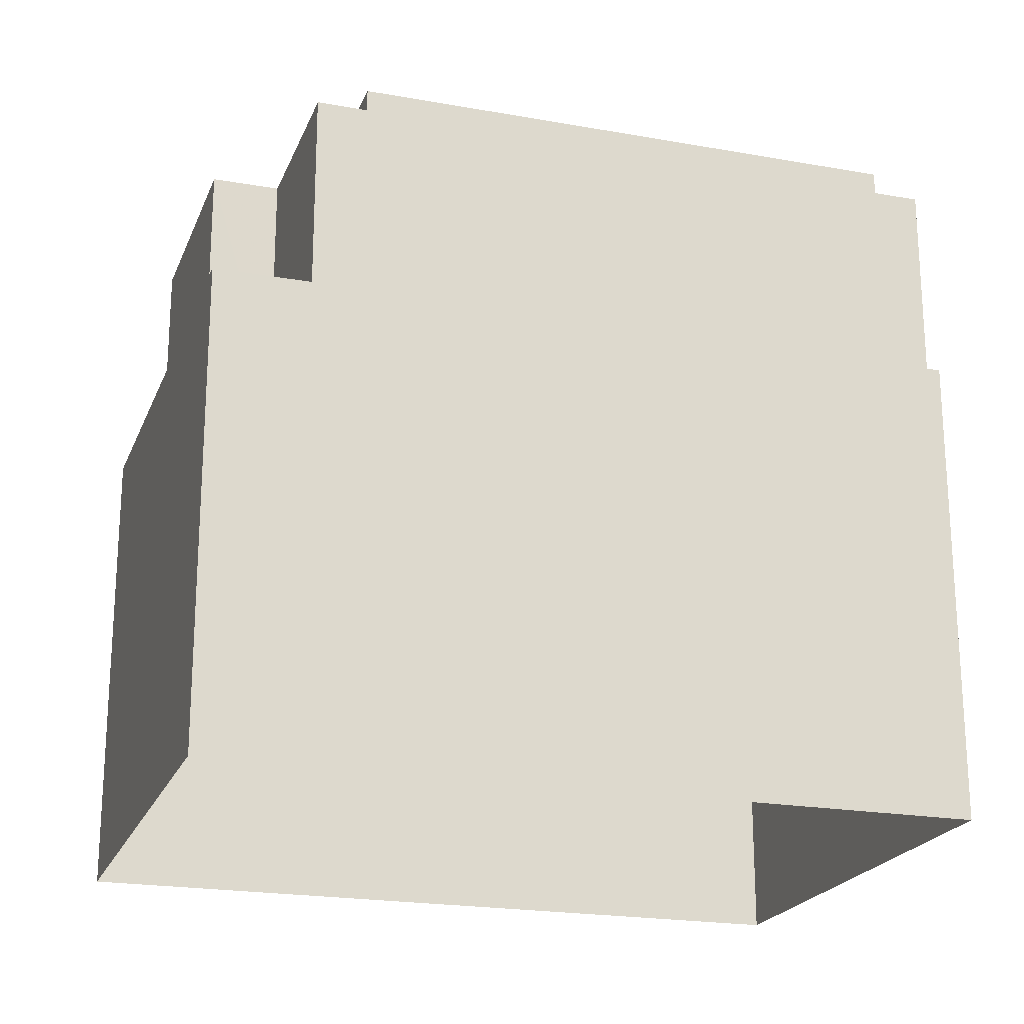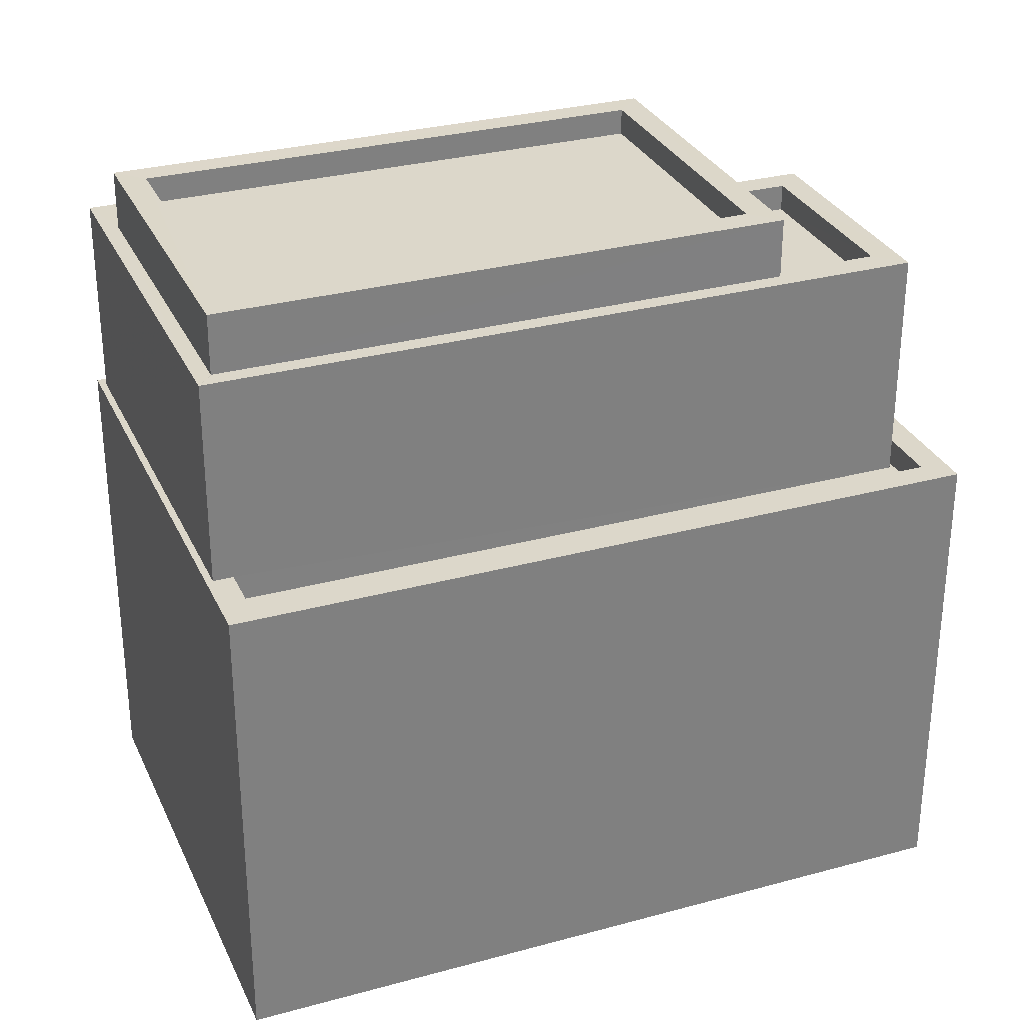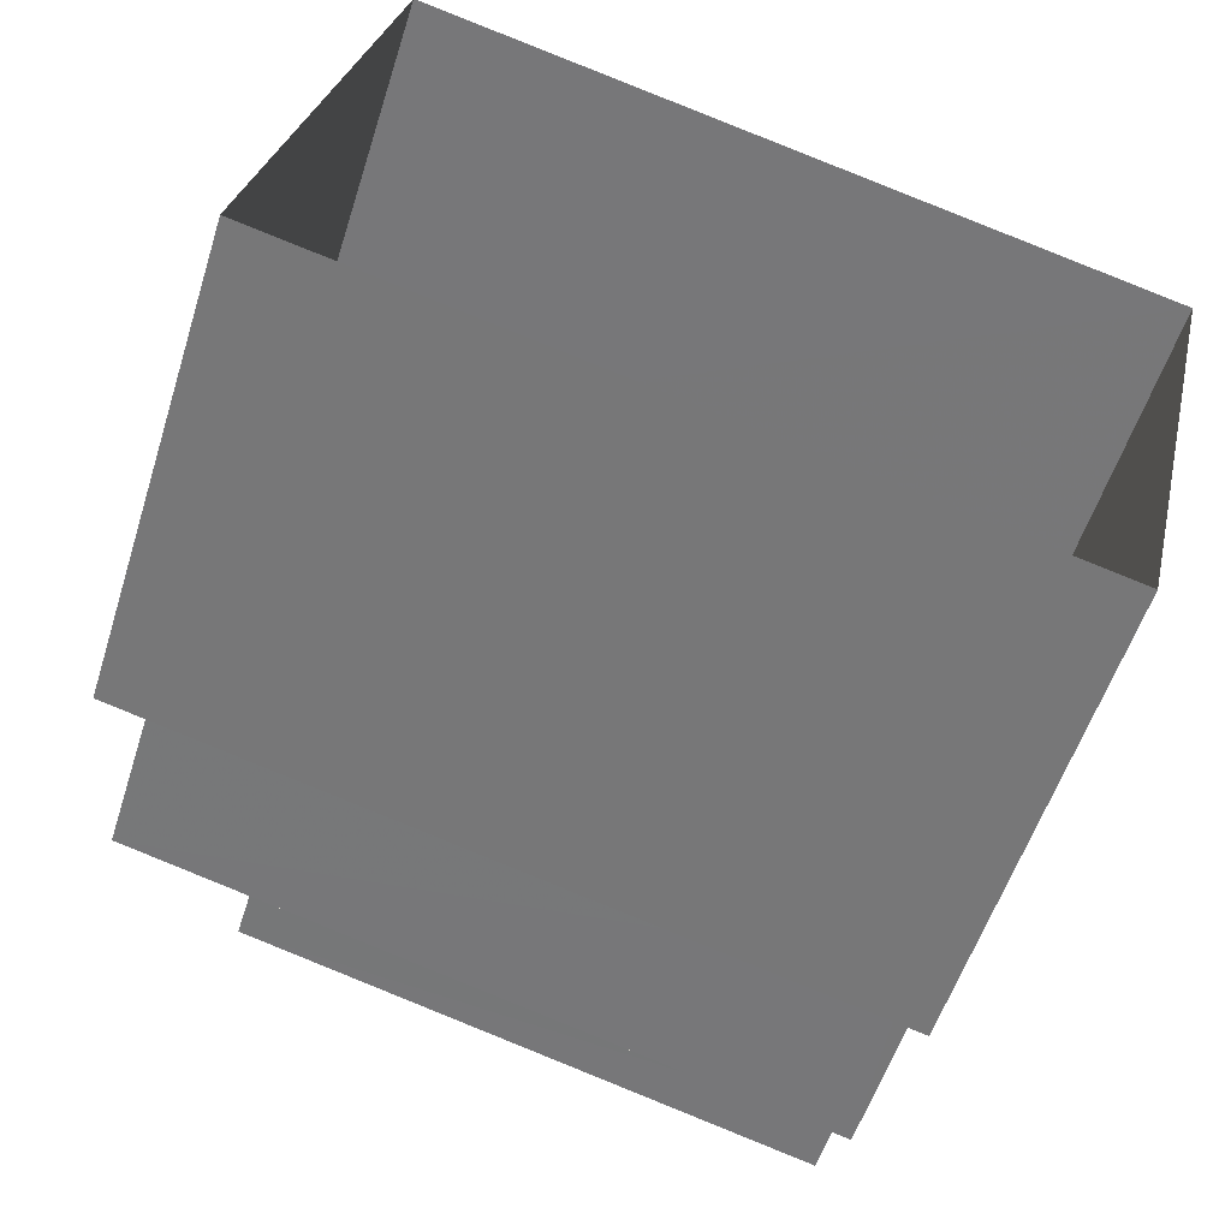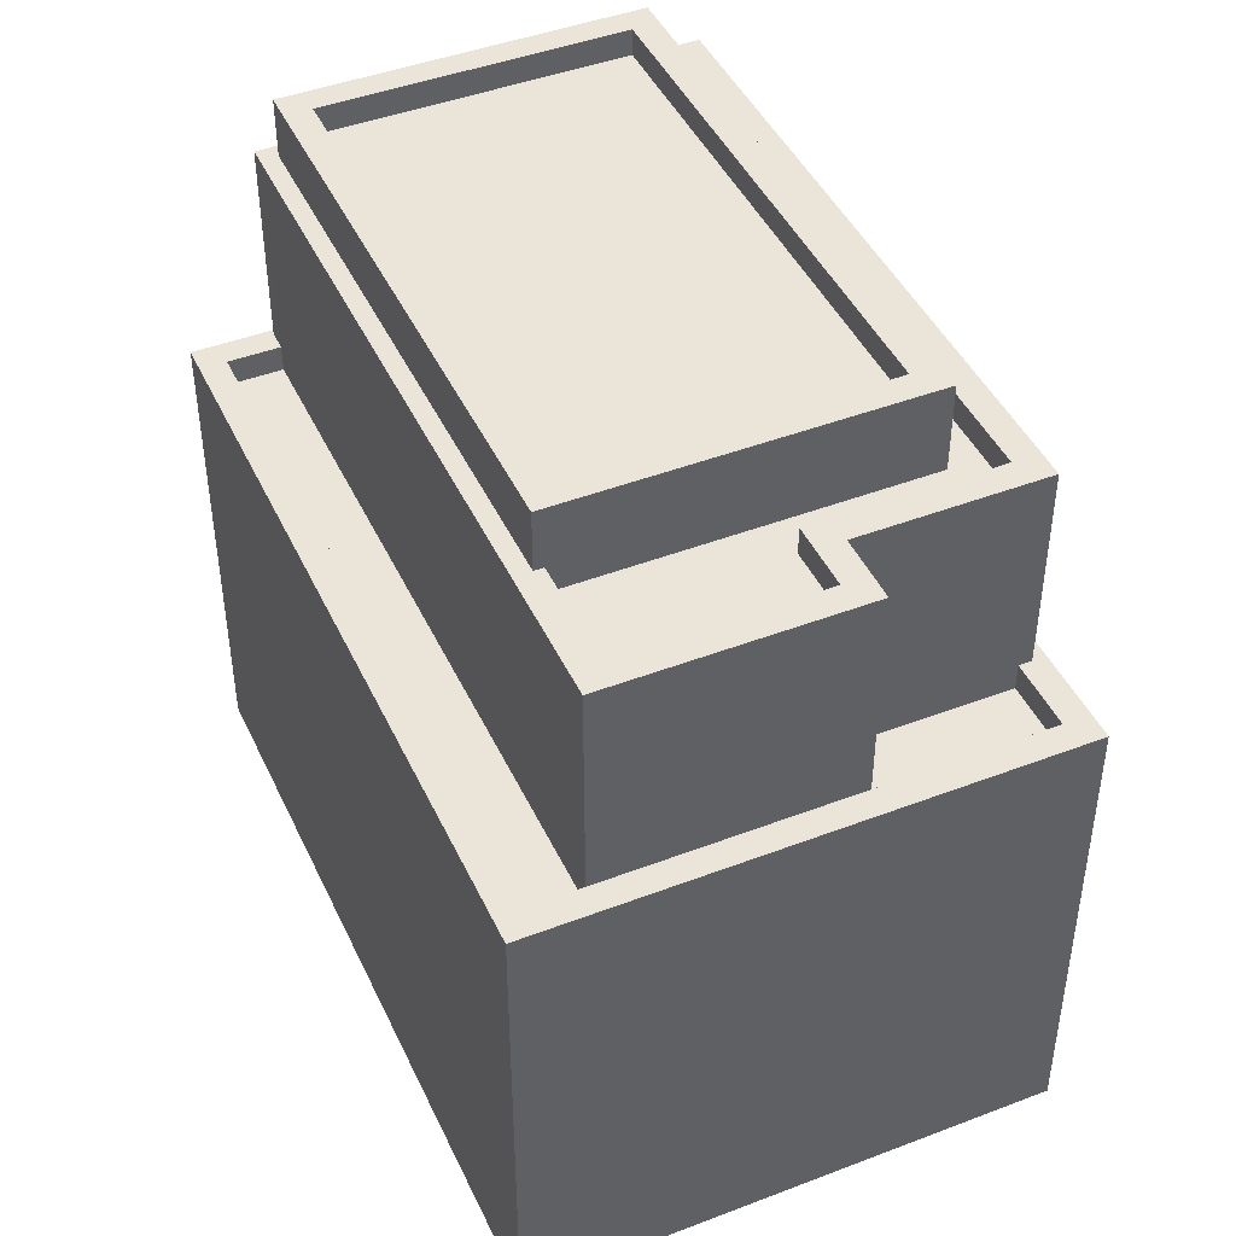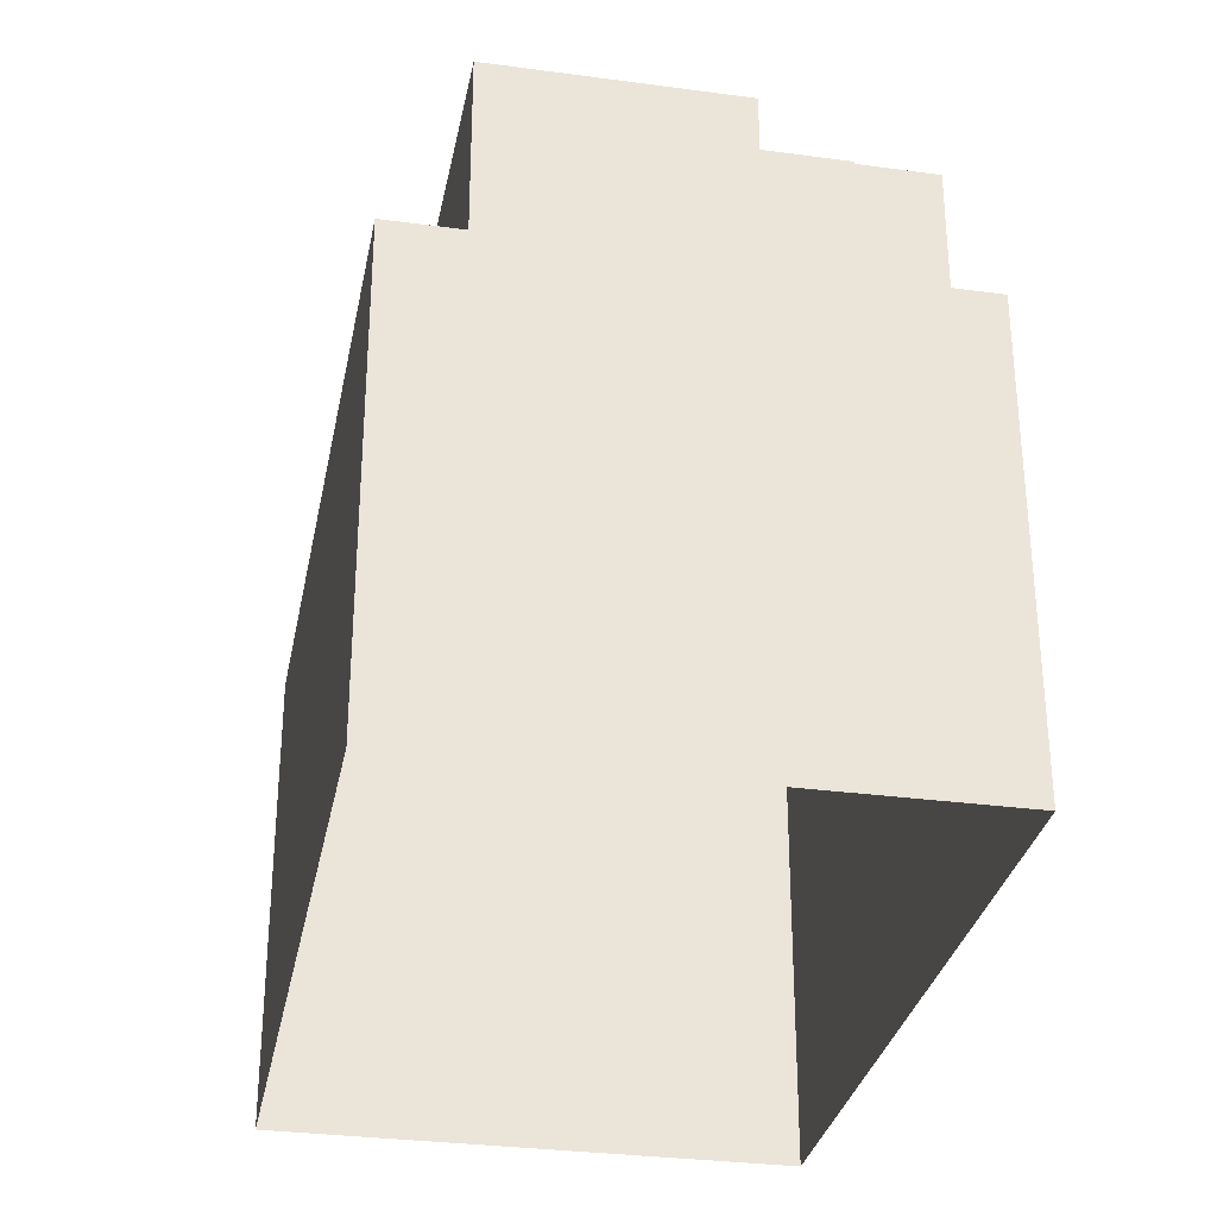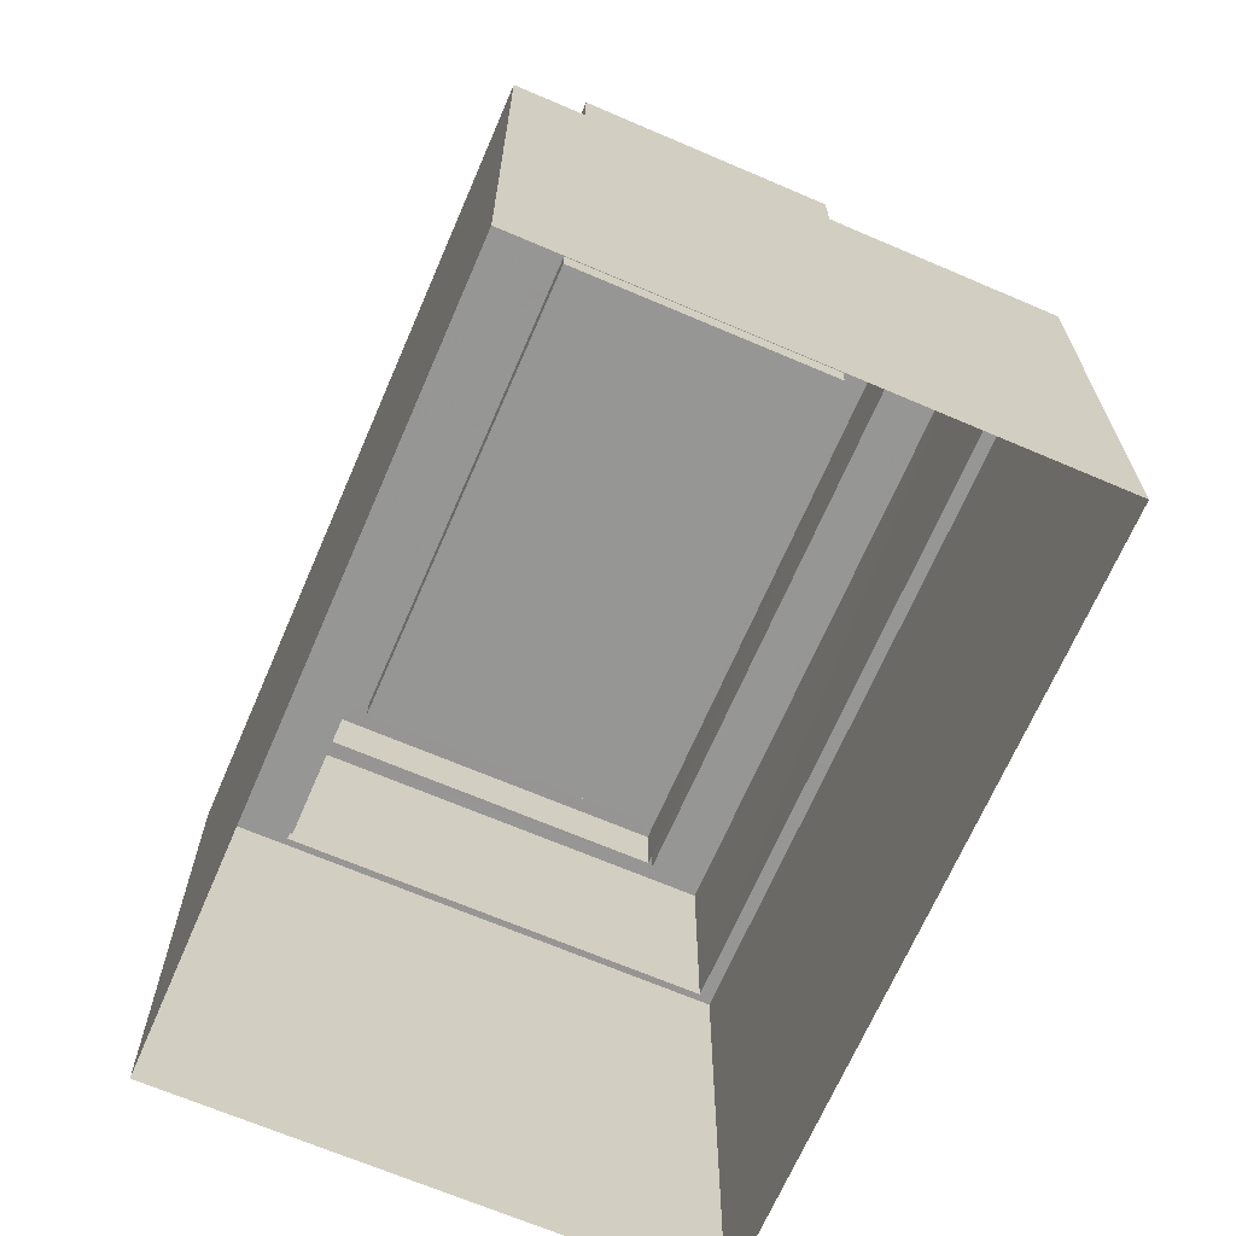
<metadata>
{"format":"obj","ext":"obj","renderer":"f3d","projection":"perspective","resolution":1024,"background":"white","views":[{"elev":-21.3,"azim":175.6,"up":"+Z"},{"elev":30.4,"azim":-8.2,"up":"+Z"},{"elev":-55.4,"azim":162.5,"up":"+Y"},{"elev":44.6,"azim":79.4,"up":"+Z"},{"elev":-31.2,"azim":92.5,"up":"+Z"},{"elev":-67.7,"azim":80.1,"up":"+Z"}]}
</metadata>
<code>
v -9694 -3.655e+04 30
v -9706 -3.655e+04 30.01
v -9696 -3.654e+04 30
v -9704 -3.655e+04 30.01
v -9697 -3.654e+04 35.88
v -9697 -3.655e+04 35.88
v -9696 -3.655e+04 35.88
v -9696 -3.654e+04 35.88
v -9704 -3.655e+04 35.89
v -9704 -3.655e+04 35.89
v -9695 -3.655e+04 35.88
v -9695 -3.655e+04 35.88
v -9696 -3.654e+04 36.23
v -9695 -3.655e+04 36.23
v -9694 -3.655e+04 36.23
v -9696 -3.654e+04 36.23
v -9706 -3.655e+04 36.24
v -9697 -3.654e+04 36.23
v -9704 -3.655e+04 36.24
v -9704 -3.655e+04 36.24
v -9704 -3.655e+04 36.24
v -9697 -3.654e+04 36.23
v -9704 -3.655e+04 36.24
v -9706 -3.655e+04 36.24
v -9696 -3.655e+04 38.58
v -9697 -3.655e+04 38.58
v -9695 -3.655e+04 38.57
v -9697 -3.655e+04 38.58
v -9705 -3.655e+04 38.58
v -9698 -3.655e+04 38.58
v -9697 -3.654e+04 38.58
v -9705 -3.655e+04 38.58
v -9695 -3.655e+04 38.92
v -9696 -3.655e+04 38.93
v -9696 -3.655e+04 38.93
v -9704 -3.655e+04 38.93
v -9704 -3.655e+04 38.93
v -9704 -3.655e+04 38.93
v -9705 -3.655e+04 38.93
v -9706 -3.655e+04 38.93
v -9697 -3.655e+04 38.93
v -9697 -3.654e+04 38.93
v -9697 -3.654e+04 38.93
v -9695 -3.655e+04 38.92
v -9697 -3.655e+04 38.93
v -9705 -3.655e+04 38.93
v -9705 -3.655e+04 38.93
v -9697 -3.655e+04 38.93
v -9697 -3.655e+04 38.93
v -9704 -3.655e+04 39.36
v -9697 -3.655e+04 39.36
v -9698 -3.655e+04 39.36
v -9705 -3.655e+04 39.36
v -9705 -3.655e+04 39.71
v -9698 -3.655e+04 39.71
v -9705 -3.655e+04 39.71
v -9698 -3.655e+04 39.71
v -9704 -3.655e+04 39.71
v -9697 -3.655e+04 39.71
v -9697 -3.655e+04 39.71
v -9704 -3.655e+04 39.71
f 1 2 3
f 1 4 2
f 5 6 7
f 8 5 7
f 9 10 11
f 8 7 12
f 11 10 12
f 7 11 12
f 13 14 15
f 16 13 15
f 17 18 16
f 16 18 13
f 19 20 15
f 21 17 20
f 19 15 14
f 13 18 22
f 23 21 19
f 17 24 18
f 24 17 21
f 19 21 20
f 25 26 27
f 27 26 28
f 29 30 31
f 30 26 31
f 32 30 29
f 30 28 26
f 33 34 35
f 36 37 38
f 39 40 38
f 41 35 34
f 41 42 43
f 43 42 40
f 33 35 44
f 45 35 41
f 46 47 39
f 45 41 43
f 37 39 38
f 43 40 47
f 47 40 39
f 44 48 33
f 33 48 38
f 44 49 48
f 38 48 36
f 50 51 52
f 53 50 52
f 54 55 56
f 54 57 55
f 56 58 54
f 59 55 60
f 58 59 60
f 60 55 57
f 54 58 61
f 60 61 58
f 5 8 13
f 22 5 13
f 14 13 8
f 12 14 8
f 10 14 12
f 10 19 14
f 9 19 10
f 9 23 19
f 3 15 1
f 3 16 15
f 15 20 4
f 1 15 4
f 20 17 2
f 4 20 2
f 2 16 3
f 2 17 16
f 6 22 41
f 41 22 42
f 6 5 22
f 42 22 18
f 43 29 31
f 43 47 29
f 45 43 31
f 26 45 31
f 35 26 25
f 35 45 26
f 44 25 27
f 44 35 25
f 28 44 27
f 28 49 44
f 46 29 47
f 46 32 29
f 34 6 41
f 34 7 6
f 33 7 34
f 33 11 7
f 9 11 23
f 21 23 38
f 38 23 33
f 23 11 33
f 24 38 40
f 24 21 38
f 24 40 42
f 18 24 42
f 28 30 49
f 48 49 59
f 59 49 55
f 49 30 55
f 57 53 52
f 57 54 53
f 60 52 51
f 60 57 52
f 60 51 50
f 61 60 50
f 61 50 53
f 54 61 53
f 59 58 36
f 59 36 48
f 58 37 36
f 39 58 56
f 39 37 58
f 30 46 55
f 55 46 56
f 30 32 46
f 56 46 39

</code>
